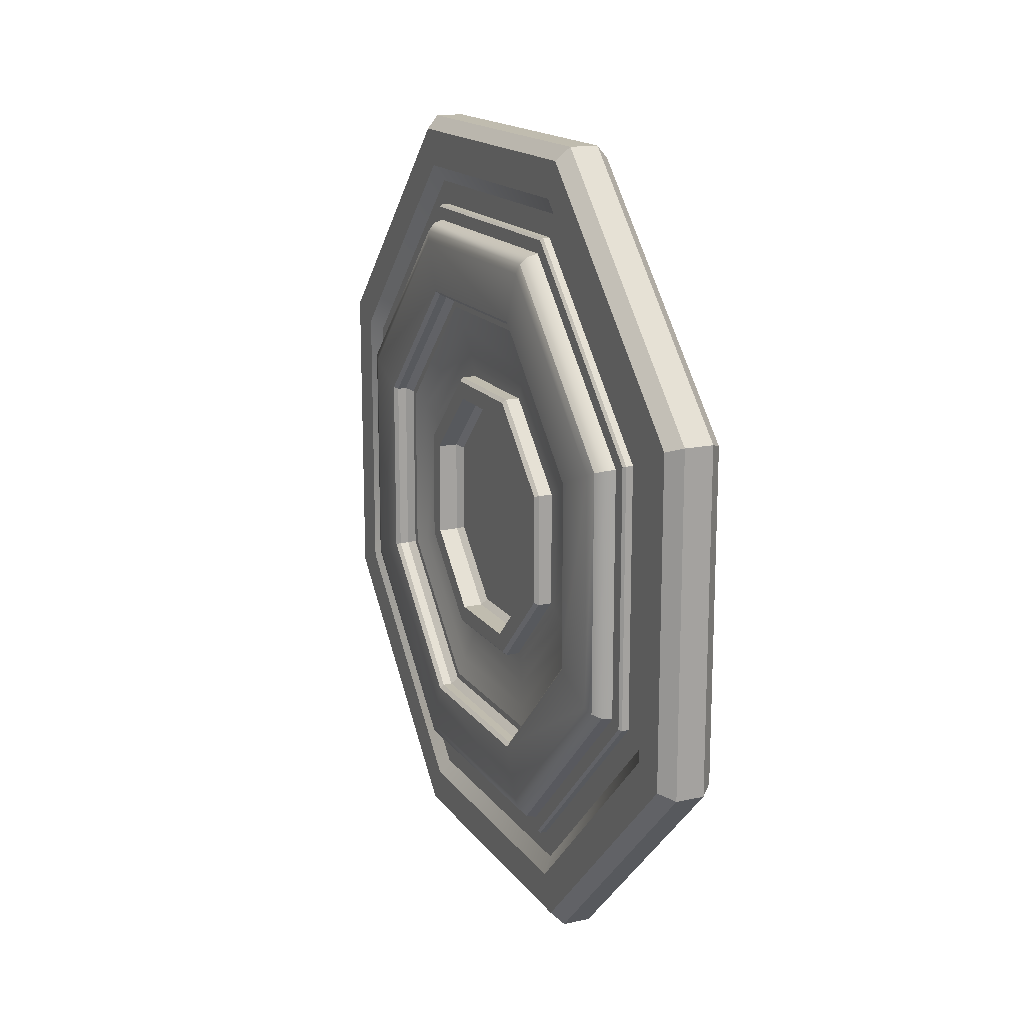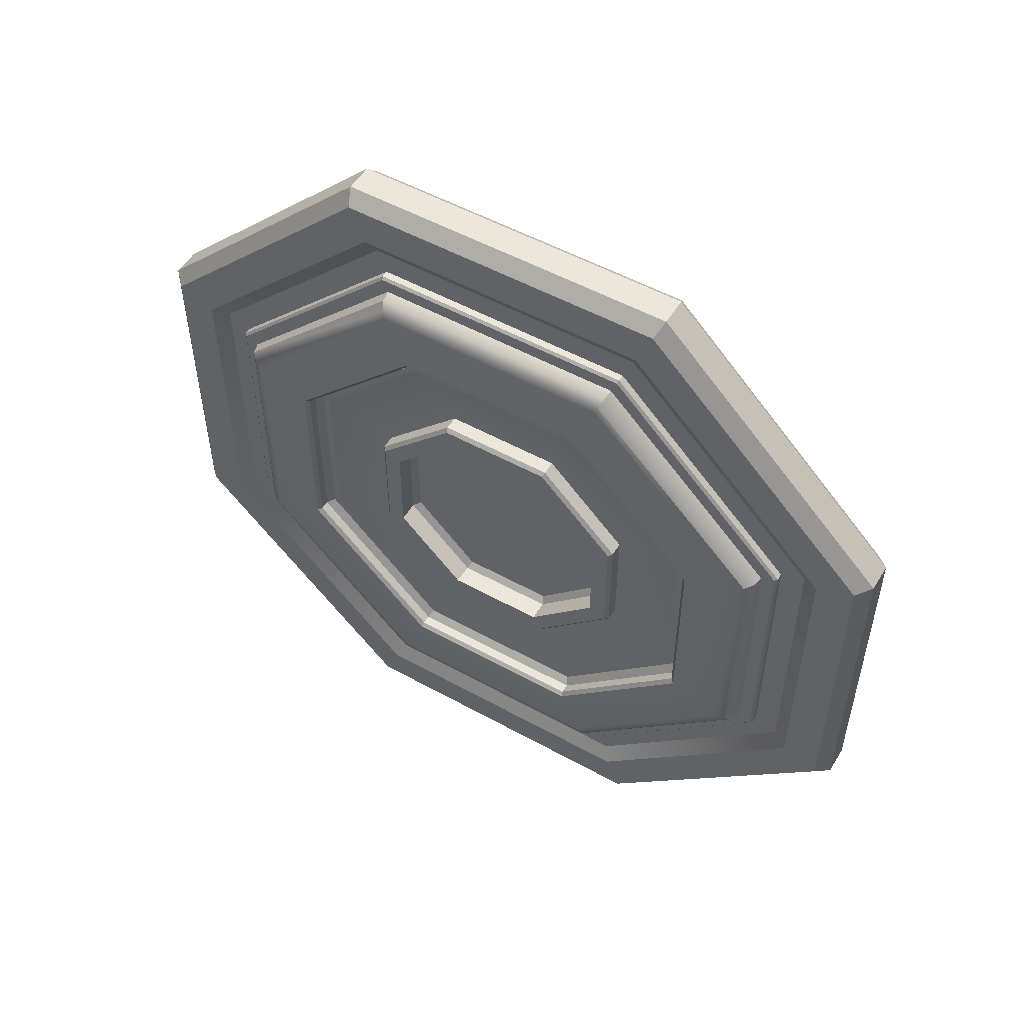
<metadata>
{"format":"obj","ext":"obj","renderer":"f3d","projection":"perspective","resolution":1024,"background":"white","views":[{"elev":16.3,"azim":156.1,"up":"+Y"},{"elev":52.5,"azim":120.8,"up":"+Y"}]}
</metadata>
<code>
o FrontDoor_Cylinder.007
v -15.09 3.309 0.5439
v -15.07 3.723 0.7154
v -15.09 3.309 -0.6439
v -15.07 3.723 -0.8154
v -15.09 2.469 -1.484
v -15.07 2.641 -1.898
v -15.09 1.281 -1.484
v -15.07 1.11 -1.898
v -15.09 0.4416 -0.6439
v -15.07 0.02754 -0.8154
v -15.09 0.4416 0.5439
v -15.07 0.02754 0.7154
v -15.09 1.281 1.384
v -15.07 1.11 1.798
v -15.09 2.469 1.384
v -15.07 2.641 1.798
v -15.13 3.663 -0.7904
v -15.13 3.663 0.6904
v -15.13 2.616 -1.837
v -15.13 1.135 -1.837
v -15.13 0.08784 -0.7904
v -15.13 0.08784 0.6904
v -15.13 1.135 1.737
v -15.13 2.616 1.737
v -15.13 3.491 -0.7193
v -15.13 3.491 0.6193
v -15.13 2.545 -1.666
v -15.13 1.206 -1.666
v -15.13 0.2594 -0.7193
v -15.13 0.2594 0.6193
v -15.13 1.206 1.566
v -15.13 2.545 1.566
v -15.09 3.418 -0.6892
v -15.09 3.418 0.5892
v -15.09 2.514 -1.593
v -15.09 1.236 -1.593
v -15.09 0.3322 -0.6892
v -15.09 0.3322 0.5892
v -15.09 1.236 1.493
v -15.09 2.514 1.493
v -15.12 3.309 -0.6439
v -15.12 3.309 0.5439
v -15.12 2.469 -1.484
v -15.12 1.281 -1.484
v -15.12 0.4416 -0.6439
v -15.12 0.4416 0.5439
v -15.12 1.281 1.384
v -15.12 2.469 1.384
v -15.13 3.298 -0.6391
v -15.13 3.298 0.5391
v -15.13 2.464 -1.472
v -15.13 1.286 -1.472
v -15.13 0.453 -0.6391
v -15.13 0.453 0.5391
v -15.13 1.286 1.372
v -15.13 2.464 1.372
v -15.13 2.832 -0.4464
v -15.13 2.832 0.3464
v -15.13 2.272 -1.007
v -15.13 1.479 -1.007
v -15.13 0.9184 -0.4464
v -15.13 0.9184 0.3464
v -15.13 1.479 0.9069
v -15.13 2.272 0.9069
v -15.13 2.832 -0.4464
v -15.09 2.508 -0.3121
v -15.11 2.745 -0.4102
v -15.09 2.642 -0.3677
v -15.09 2.508 0.2121
v -15.13 2.832 0.3464
v -15.09 2.642 0.2677
v -15.11 2.745 0.3102
v -15.13 2.272 -1.007
v -15.09 2.137 -0.6827
v -15.11 2.235 -0.9195
v -15.09 2.193 -0.8171
v -15.13 1.479 -1.007
v -15.09 1.613 -0.6827
v -15.11 1.515 -0.9195
v -15.09 1.558 -0.8171
v -15.13 0.9184 -0.4464
v -15.09 1.243 -0.3121
v -15.11 1.006 -0.4102
v -15.09 1.108 -0.3677
v -15.13 0.9184 0.3464
v -15.09 1.243 0.2121
v -15.11 1.006 0.3102
v -15.09 1.108 0.2677
v -15.13 1.479 0.9069
v -15.09 1.613 0.5827
v -15.11 1.515 0.8195
v -15.09 1.558 0.7171
v -15.13 2.272 0.9069
v -15.09 2.137 0.5827
v -15.11 2.235 0.8195
v -15.09 2.193 0.7171
v -15.13 2.439 1.311
v -15.13 1.312 1.311
v -15.13 0.5142 0.5138
v -15.13 0.5142 -0.6138
v -15.13 1.312 -1.411
v -15.13 2.439 -1.411
v -15.13 3.236 0.5138
v -15.13 3.236 -0.6138
v -15.13 0.5142 0.5138
v -15.22 0.6051 0.4761
v -15.18 0.5264 0.5087
v -15.21 0.5597 0.495
v -15.13 2.439 -1.411
v -15.22 2.401 -1.32
v -15.18 2.434 -1.399
v -15.21 2.42 -1.366
v -15.13 3.236 -0.6138
v -15.22 3.145 -0.5761
v -15.18 3.224 -0.6087
v -15.21 3.191 -0.5949
v -15.22 3.145 0.4761
v -15.13 3.236 0.5138
v -15.21 3.191 0.495
v -15.18 3.224 0.5087
v -15.22 1.349 1.22
v -15.13 1.312 1.311
v -15.21 1.33 1.266
v -15.18 1.317 1.299
v -15.13 2.439 1.311
v -15.22 2.401 1.22
v -15.18 2.434 1.299
v -15.21 2.42 1.266
v -15.13 1.312 -1.411
v -15.22 1.349 -1.32
v -15.18 1.317 -1.399
v -15.21 1.33 -1.366
v -15.13 0.5142 -0.6138
v -15.22 0.6051 -0.5761
v -15.18 0.5264 -0.6087
v -15.21 0.5597 -0.595
v -15.2 0.8572 0.3717
v -15.22 0.8399 0.3789
v -15.2 2.297 -1.068
v -15.22 2.304 -1.085
v -15.22 2.911 -0.4789
v -15.2 2.893 -0.4717
v -15.22 2.911 0.3789
v -15.2 2.893 0.3717
v -15.22 1.446 0.9854
v -15.2 1.454 0.9681
v -15.2 2.297 0.9681
v -15.22 2.304 0.9854
v -15.22 1.446 -1.085
v -15.2 1.454 -1.068
v -15.22 0.8399 -0.4789
v -15.2 0.8572 -0.4717
v -15.13 2.284 0.9372
v -15.16 2.297 0.9681
v -15.16 1.454 0.9681
v -15.13 1.466 0.9372
v -15.13 0.8881 0.3589
v -15.16 0.8572 0.3717
v -15.16 0.8572 -0.4717
v -15.13 0.8881 -0.4589
v -15.13 1.466 -1.037
v -15.16 1.454 -1.068
v -15.16 2.297 -1.068
v -15.13 2.284 -1.037
v -15.13 2.862 0.3589
v -15.16 2.893 0.3717
v -15.16 2.893 -0.4717
v -15.13 2.862 -0.4589
v -15.09 2.553 -0.3305
v -15.09 2.553 0.2305
v -15.09 2.156 -0.7272
v -15.09 1.595 -0.7272
v -15.09 1.198 -0.3305
v -15.09 1.198 0.2305
v -15.09 1.595 0.6272
v -15.09 2.156 0.6272
v -15.15 2.508 -0.3121
v -15.17 2.411 -0.272
v -15.17 2.411 0.172
v -15.15 2.508 0.2121
v -15.15 2.137 -0.6827
v -15.17 2.097 -0.5859
v -15.15 1.613 -0.6827
v -15.17 1.653 -0.5859
v -15.15 1.243 -0.3121
v -15.17 1.339 -0.272
v -15.15 1.243 0.2121
v -15.17 1.339 0.172
v -15.15 1.613 0.5827
v -15.17 1.653 0.4859
v -15.15 2.137 0.5827
v -15.17 2.097 0.4859
v -15.17 2.491 -0.3052
v -15.17 2.491 0.2052
v -15.17 2.13 -0.6661
v -15.17 1.62 -0.6661
v -15.17 1.259 -0.3052
v -15.17 1.259 0.2052
v -15.17 1.62 0.5661
v -15.17 2.13 0.5661
v -15.05 2.383 0.1603
v -15.08 2.411 0.172
v -15.08 2.411 -0.272
v -15.05 2.383 -0.2603
v -15.08 2.097 -0.5859
v -15.05 2.086 -0.5577
v -15.08 1.653 -0.5859
v -15.05 1.665 -0.5577
v -15.08 1.339 -0.272
v -15.05 1.368 -0.2603
v -15.08 1.339 0.172
v -15.05 1.368 0.1603
v -15.08 1.653 0.4859
v -15.05 1.665 0.4577
v -15.08 2.097 0.4859
v -15.05 2.086 0.4577
v -14.92 3.309 0.5439
v -14.94 3.723 0.7154
v -14.92 3.309 -0.6439
v -14.94 3.723 -0.8154
v -14.92 2.469 -1.484
v -14.94 2.641 -1.898
v -14.92 1.281 -1.484
v -14.94 1.11 -1.898
v -14.92 0.4416 -0.6439
v -14.94 0.02754 -0.8154
v -14.92 0.4416 0.5439
v -14.94 0.02754 0.7154
v -14.92 1.281 1.384
v -14.94 1.11 1.798
v -14.92 2.469 1.384
v -14.94 2.641 1.798
v -14.88 3.663 -0.7904
v -14.88 3.663 0.6904
v -14.88 2.616 -1.837
v -14.88 1.135 -1.837
v -14.88 0.08784 -0.7904
v -14.88 0.08784 0.6904
v -14.88 1.135 1.737
v -14.88 2.616 1.737
v -14.88 3.491 -0.7193
v -14.88 3.491 0.6193
v -14.88 2.545 -1.666
v -14.88 1.206 -1.666
v -14.88 0.2594 -0.7193
v -14.88 0.2594 0.6193
v -14.88 1.206 1.566
v -14.88 2.545 1.566
v -14.92 3.418 -0.6892
v -14.92 3.418 0.5892
v -14.92 2.514 -1.593
v -14.92 1.236 -1.593
v -14.92 0.3322 -0.6892
v -14.92 0.3322 0.5892
v -14.92 1.236 1.493
v -14.92 2.514 1.493
v -14.89 3.309 -0.6439
v -14.89 3.309 0.5439
v -14.89 2.469 -1.484
v -14.89 1.281 -1.484
v -14.89 0.4416 -0.6439
v -14.89 0.4416 0.5439
v -14.89 1.281 1.384
v -14.89 2.469 1.384
v -14.88 3.298 -0.6391
v -14.88 3.298 0.5391
v -14.88 2.464 -1.472
v -14.88 1.286 -1.472
v -14.88 0.453 -0.6391
v -14.88 0.453 0.5391
v -14.88 1.286 1.372
v -14.88 2.464 1.372
v -14.88 2.832 -0.4464
v -14.88 2.832 0.3464
v -14.88 2.272 -1.007
v -14.88 1.479 -1.007
v -14.88 0.9184 -0.4464
v -14.88 0.9184 0.3464
v -14.88 1.479 0.9069
v -14.88 2.272 0.9069
v -14.88 2.832 -0.4464
v -14.92 2.508 -0.3121
v -14.9 2.745 -0.4102
v -14.92 2.642 -0.3677
v -14.92 2.508 0.2121
v -14.88 2.832 0.3464
v -14.92 2.642 0.2677
v -14.9 2.745 0.3102
v -14.88 2.272 -1.007
v -14.92 2.137 -0.6827
v -14.9 2.235 -0.9195
v -14.92 2.193 -0.8171
v -14.88 1.479 -1.007
v -14.92 1.613 -0.6827
v -14.9 1.515 -0.9195
v -14.92 1.558 -0.8171
v -14.88 0.9184 -0.4464
v -14.92 1.243 -0.3121
v -14.9 1.006 -0.4102
v -14.92 1.108 -0.3677
v -14.88 0.9184 0.3464
v -14.92 1.243 0.2121
v -14.9 1.006 0.3102
v -14.92 1.108 0.2677
v -14.88 1.479 0.9069
v -14.92 1.613 0.5827
v -14.9 1.515 0.8195
v -14.92 1.558 0.7171
v -14.88 2.272 0.9069
v -14.92 2.137 0.5827
v -14.9 2.235 0.8195
v -14.92 2.193 0.7171
v -14.88 2.439 1.311
v -14.88 1.312 1.311
v -14.88 0.5142 0.5138
v -14.88 0.5142 -0.6138
v -14.88 1.312 -1.411
v -14.88 2.439 -1.411
v -14.88 3.236 0.5138
v -14.88 3.236 -0.6138
v -14.88 0.5142 0.5138
v -14.79 0.6051 0.4761
v -14.84 0.5264 0.5087
v -14.8 0.5597 0.495
v -14.88 2.439 -1.411
v -14.79 2.401 -1.32
v -14.84 2.434 -1.399
v -14.8 2.42 -1.366
v -14.88 3.236 -0.6138
v -14.79 3.145 -0.5761
v -14.84 3.224 -0.6087
v -14.8 3.191 -0.5949
v -14.79 3.145 0.4761
v -14.88 3.236 0.5138
v -14.8 3.191 0.495
v -14.84 3.224 0.5087
v -14.79 1.349 1.22
v -14.88 1.312 1.311
v -14.8 1.33 1.266
v -14.84 1.317 1.299
v -14.88 2.439 1.311
v -14.79 2.401 1.22
v -14.84 2.434 1.299
v -14.8 2.42 1.266
v -14.88 1.312 -1.411
v -14.79 1.349 -1.32
v -14.84 1.317 -1.399
v -14.8 1.33 -1.366
v -14.88 0.5142 -0.6138
v -14.79 0.6051 -0.5761
v -14.84 0.5264 -0.6087
v -14.8 0.5597 -0.595
v -14.81 0.8572 0.3717
v -14.79 0.8399 0.3789
v -14.81 2.297 -1.068
v -14.79 2.304 -1.085
v -14.79 2.911 -0.4789
v -14.81 2.893 -0.4717
v -14.79 2.911 0.3789
v -14.81 2.893 0.3717
v -14.79 1.446 0.9854
v -14.81 1.454 0.9681
v -14.81 2.297 0.9681
v -14.79 2.304 0.9854
v -14.79 1.446 -1.085
v -14.81 1.454 -1.068
v -14.79 0.8399 -0.4789
v -14.81 0.8572 -0.4717
v -14.88 2.284 0.9372
v -14.85 2.297 0.9681
v -14.85 1.454 0.9681
v -14.88 1.466 0.9372
v -14.88 0.8881 0.3589
v -14.85 0.8572 0.3717
v -14.85 0.8572 -0.4717
v -14.88 0.8881 -0.4589
v -14.88 1.466 -1.037
v -14.85 1.454 -1.068
v -14.85 2.297 -1.068
v -14.88 2.284 -1.037
v -14.88 2.862 0.3589
v -14.85 2.893 0.3717
v -14.85 2.893 -0.4717
v -14.88 2.862 -0.4589
v -14.92 2.553 -0.3305
v -14.92 2.553 0.2305
v -14.92 2.156 -0.7272
v -14.92 1.595 -0.7272
v -14.92 1.198 -0.3305
v -14.92 1.198 0.2305
v -14.92 1.595 0.6272
v -14.92 2.156 0.6272
v -14.86 2.508 -0.3121
v -14.84 2.411 -0.272
v -14.84 2.411 0.172
v -14.86 2.508 0.2121
v -14.86 2.137 -0.6827
v -14.84 2.097 -0.5859
v -14.86 1.613 -0.6827
v -14.84 1.653 -0.5859
v -14.86 1.243 -0.3121
v -14.84 1.339 -0.272
v -14.86 1.243 0.2121
v -14.84 1.339 0.172
v -14.86 1.613 0.5827
v -14.84 1.653 0.4859
v -14.86 2.137 0.5827
v -14.84 2.097 0.4859
v -14.84 2.491 -0.3052
v -14.84 2.491 0.2052
v -14.84 2.13 -0.6661
v -14.84 1.62 -0.6661
v -14.84 1.259 -0.3052
v -14.84 1.259 0.2052
v -14.84 1.62 0.5661
v -14.84 2.13 0.5661
v -14.96 2.383 0.1603
v -14.93 2.411 0.172
v -14.93 2.411 -0.272
v -14.96 2.383 -0.2603
v -14.93 2.097 -0.5859
v -14.96 2.086 -0.5577
v -14.93 1.653 -0.5859
v -14.96 1.665 -0.5577
v -14.93 1.339 -0.272
v -14.96 1.368 -0.2603
v -14.93 1.339 0.172
v -14.96 1.368 0.1603
v -14.93 1.653 0.4859
v -14.96 1.665 0.4577
v -14.93 2.097 0.4859
v -14.96 2.086 0.4577
f 230 232 16 14
f 218 220 4 2
f 228 230 14 12
f 226 228 12 10
f 224 226 10 8
f 222 224 8 6
f 220 222 6 4
f 2 4 17 18
f 4 6 19 17
f 6 8 20 19
f 8 10 21 20
f 10 12 22 21
f 12 14 23 22
f 14 16 24 23
f 16 2 18 24
f 25 26 18 17
f 27 25 17 19
f 28 27 19 20
f 29 28 20 21
f 30 29 21 22
f 31 30 22 23
f 32 31 23 24
f 26 32 24 18
f 33 34 26 25
f 35 33 25 27
f 36 35 27 28
f 37 36 28 29
f 38 37 29 30
f 39 38 30 31
f 40 39 31 32
f 34 40 32 26
f 3 1 34 33
f 5 3 33 35
f 7 5 35 36
f 9 7 36 37
f 11 9 37 38
f 13 11 38 39
f 15 13 39 40
f 1 15 40 34
f 3 5 43 41
f 11 13 47 46
f 7 9 45 44
f 73 65 57 59
f 5 7 44 43
f 13 15 48 47
f 9 11 46 45
f 15 1 42 48
f 49 50 42 41
f 51 49 41 43
f 52 51 43 44
f 53 52 44 45
f 54 53 45 46
f 55 54 46 47
f 56 55 47 48
f 50 56 48 42
f 1 3 41 42
f 104 103 50 49
f 167 166 144 142
f 163 167 142 139
f 162 163 139 150
f 159 162 150 152
f 103 97 56 50
f 158 159 152 137
f 74 78 183 181
f 70 93 64 58
f 81 77 60 61
f 85 81 61 62
f 89 85 62 63
f 93 89 63 64
f 97 98 55 56
f 77 73 59 60
f 169 170 71 68
f 68 71 72 67
f 67 72 70 65
f 171 169 68 76
f 76 68 67 75
f 75 67 65 73
f 172 171 76 80
f 80 76 75 79
f 79 75 73 77
f 173 172 80 84
f 84 80 79 83
f 83 79 77 81
f 174 173 84 88
f 88 84 83 87
f 87 83 81 85
f 175 174 88 92
f 92 88 87 91
f 91 87 85 89
f 176 175 92 96
f 96 92 91 95
f 95 91 89 93
f 170 176 96 71
f 71 96 95 72
f 72 95 93 70
f 65 70 58 57
f 154 155 146 147
f 98 99 54 55
f 99 100 53 54
f 100 101 52 53
f 101 102 51 52
f 102 104 49 51
f 97 103 118 125
f 117 114 141 143
f 104 102 109 113
f 58 64 153 165
f 134 106 138 151
f 57 58 165 168
f 130 134 151 149
f 59 57 168 164
f 155 158 137 146
f 102 101 129 109
f 99 98 122 105
f 98 97 125 122
f 103 104 113 118
f 100 99 105 133
f 101 100 133 129
f 114 110 140 141
f 121 126 148 145
f 63 62 157 156
f 126 117 143 148
f 110 130 149 140
f 60 59 164 161
f 64 63 156 153
f 61 60 161 160
f 118 113 115 120
f 120 115 116 119
f 119 116 114 117
f 113 109 111 115
f 115 111 112 116
f 116 112 110 114
f 109 129 131 111
f 111 131 132 112
f 112 132 130 110
f 122 125 127 124
f 124 127 128 123
f 123 128 126 121
f 125 118 120 127
f 127 120 119 128
f 128 119 117 126
f 129 133 135 131
f 131 135 136 132
f 132 136 134 130
f 133 105 107 135
f 135 107 108 136
f 136 108 106 134
f 105 122 124 107
f 107 124 123 108
f 108 123 121 106
f 62 61 160 157
f 146 137 138 145
f 144 147 148 143
f 150 139 140 149
f 147 146 145 148
f 142 144 143 141
f 139 142 141 140
f 152 150 149 151
f 137 152 151 138
f 106 121 145 138
f 168 165 166 167
f 164 168 167 163
f 156 157 158 155
f 165 153 154 166
f 160 161 162 159
f 161 164 163 162
f 157 160 159 158
f 153 156 155 154
f 166 154 147 144
f 66 69 170 169
f 74 66 169 171
f 78 74 171 172
f 82 78 172 173
f 86 82 173 174
f 90 86 174 175
f 94 90 175 176
f 69 94 176 170
f 66 74 181 177
f 90 94 191 189
f 82 86 187 185
f 94 69 180 191
f 86 90 189 187
f 78 82 185 183
f 193 194 180 177
f 195 193 177 181
f 196 195 181 183
f 197 196 183 185
f 198 197 185 187
f 199 198 187 189
f 200 199 189 191
f 194 200 191 180
f 69 66 177 180
f 178 179 194 193
f 182 178 193 195
f 184 182 195 196
f 186 184 196 197
f 188 186 197 198
f 190 188 198 199
f 192 190 199 200
f 179 192 200 194
f 179 202 215 192
f 201 204 206 208 210 212 214 216
f 184 207 205 182
f 186 209 207 184
f 188 211 209 186
f 190 213 211 188
f 192 215 213 190
f 182 205 203 178
f 204 201 202 203
f 206 204 203 205
f 208 206 205 207
f 210 208 207 209
f 212 210 209 211
f 214 212 211 213
f 216 214 213 215
f 201 216 215 202
f 178 203 202 179
f 218 234 233 220
f 220 233 235 222
f 222 235 236 224
f 224 236 237 226
f 226 237 238 228
f 228 238 239 230
f 230 239 240 232
f 232 240 234 218
f 241 233 234 242
f 243 235 233 241
f 244 236 235 243
f 245 237 236 244
f 246 238 237 245
f 247 239 238 246
f 248 240 239 247
f 242 234 240 248
f 249 241 242 250
f 251 243 241 249
f 252 244 243 251
f 253 245 244 252
f 254 246 245 253
f 255 247 246 254
f 256 248 247 255
f 250 242 248 256
f 219 249 250 217
f 221 251 249 219
f 223 252 251 221
f 225 253 252 223
f 227 254 253 225
f 229 255 254 227
f 231 256 255 229
f 217 250 256 231
f 219 257 259 221
f 227 262 263 229
f 223 260 261 225
f 289 275 273 281
f 221 259 260 223
f 229 263 264 231
f 225 261 262 227
f 231 264 258 217
f 265 257 258 266
f 267 259 257 265
f 268 260 259 267
f 269 261 260 268
f 270 262 261 269
f 271 263 262 270
f 272 264 263 271
f 266 258 264 272
f 217 258 257 219
f 320 265 266 319
f 383 358 360 382
f 379 355 358 383
f 378 366 355 379
f 375 368 366 378
f 319 266 272 313
f 374 353 368 375
f 290 397 399 294
f 286 274 280 309
f 297 277 276 293
f 301 278 277 297
f 305 279 278 301
f 309 280 279 305
f 313 272 271 314
f 293 276 275 289
f 385 284 287 386
f 284 283 288 287
f 283 281 286 288
f 387 292 284 385
f 292 291 283 284
f 291 289 281 283
f 388 296 292 387
f 296 295 291 292
f 295 293 289 291
f 389 300 296 388
f 300 299 295 296
f 299 297 293 295
f 390 304 300 389
f 304 303 299 300
f 303 301 297 299
f 391 308 304 390
f 308 307 303 304
f 307 305 301 303
f 392 312 308 391
f 312 311 307 308
f 311 309 305 307
f 386 287 312 392
f 287 288 311 312
f 288 286 309 311
f 281 273 274 286
f 370 363 362 371
f 314 271 270 315
f 315 270 269 316
f 316 269 268 317
f 317 268 267 318
f 318 267 265 320
f 313 341 334 319
f 333 359 357 330
f 320 329 325 318
f 274 381 369 280
f 350 367 354 322
f 273 384 381 274
f 346 365 367 350
f 275 380 384 273
f 371 362 353 374
f 318 325 345 317
f 315 321 338 314
f 314 338 341 313
f 319 334 329 320
f 316 349 321 315
f 317 345 349 316
f 330 357 356 326
f 337 361 364 342
f 279 372 373 278
f 342 364 359 333
f 326 356 365 346
f 276 377 380 275
f 280 369 372 279
f 277 376 377 276
f 334 336 331 329
f 336 335 332 331
f 335 333 330 332
f 329 331 327 325
f 331 332 328 327
f 332 330 326 328
f 325 327 347 345
f 327 328 348 347
f 328 326 346 348
f 338 340 343 341
f 340 339 344 343
f 339 337 342 344
f 341 343 336 334
f 343 344 335 336
f 344 342 333 335
f 345 347 351 349
f 347 348 352 351
f 348 346 350 352
f 349 351 323 321
f 351 352 324 323
f 352 350 322 324
f 321 323 340 338
f 323 324 339 340
f 324 322 337 339
f 278 373 376 277
f 362 361 354 353
f 360 359 364 363
f 366 365 356 355
f 363 364 361 362
f 358 357 359 360
f 355 356 357 358
f 368 367 365 366
f 353 354 367 368
f 322 354 361 337
f 384 383 382 381
f 380 379 383 384
f 372 371 374 373
f 381 382 370 369
f 376 375 378 377
f 377 378 379 380
f 373 374 375 376
f 369 370 371 372
f 382 360 363 370
f 282 385 386 285
f 290 387 385 282
f 294 388 387 290
f 298 389 388 294
f 302 390 389 298
f 306 391 390 302
f 310 392 391 306
f 285 386 392 310
f 282 393 397 290
f 306 405 407 310
f 298 401 403 302
f 310 407 396 285
f 302 403 405 306
f 294 399 401 298
f 409 393 396 410
f 411 397 393 409
f 412 399 397 411
f 413 401 399 412
f 414 403 401 413
f 415 405 403 414
f 416 407 405 415
f 410 396 407 416
f 285 396 393 282
f 394 409 410 395
f 398 411 409 394
f 400 412 411 398
f 402 413 412 400
f 404 414 413 402
f 406 415 414 404
f 408 416 415 406
f 395 410 416 408
f 395 408 431 418
f 417 432 430 428 426 424 422 420
f 400 398 421 423
f 402 400 423 425
f 404 402 425 427
f 406 404 427 429
f 408 406 429 431
f 398 394 419 421
f 420 419 418 417
f 422 421 419 420
f 424 423 421 422
f 426 425 423 424
f 428 427 425 426
f 430 429 427 428
f 432 431 429 430
f 417 418 431 432
f 394 395 418 419
f 232 218 2 16

</code>
